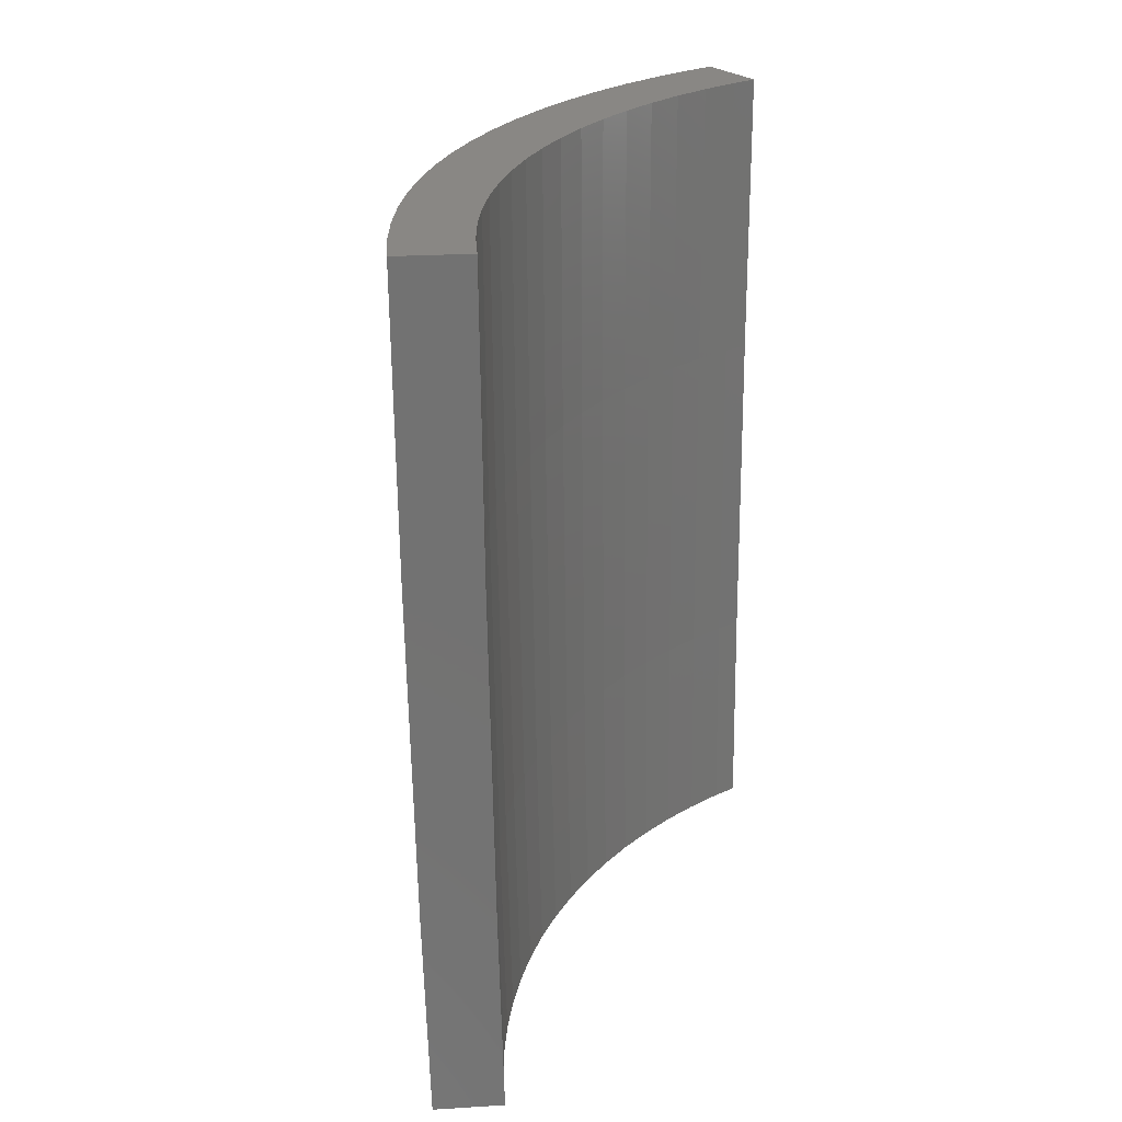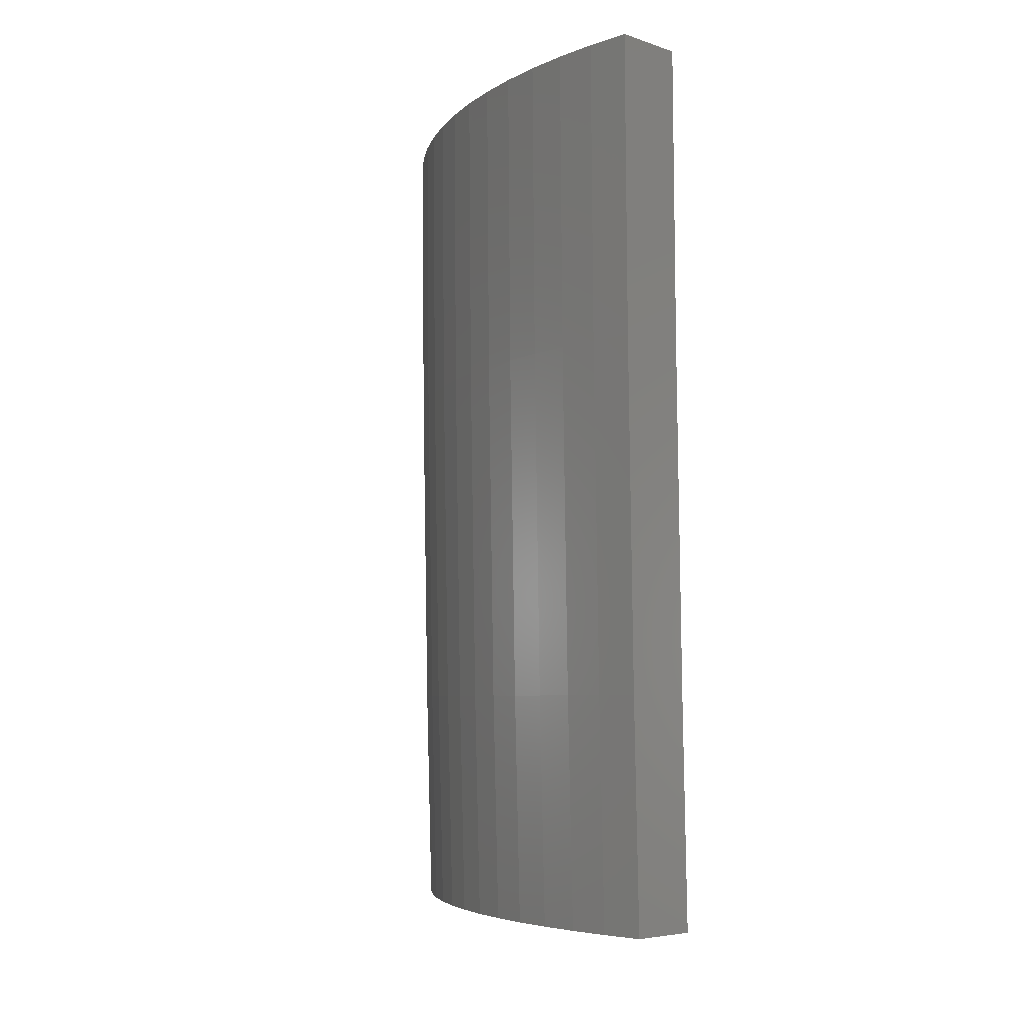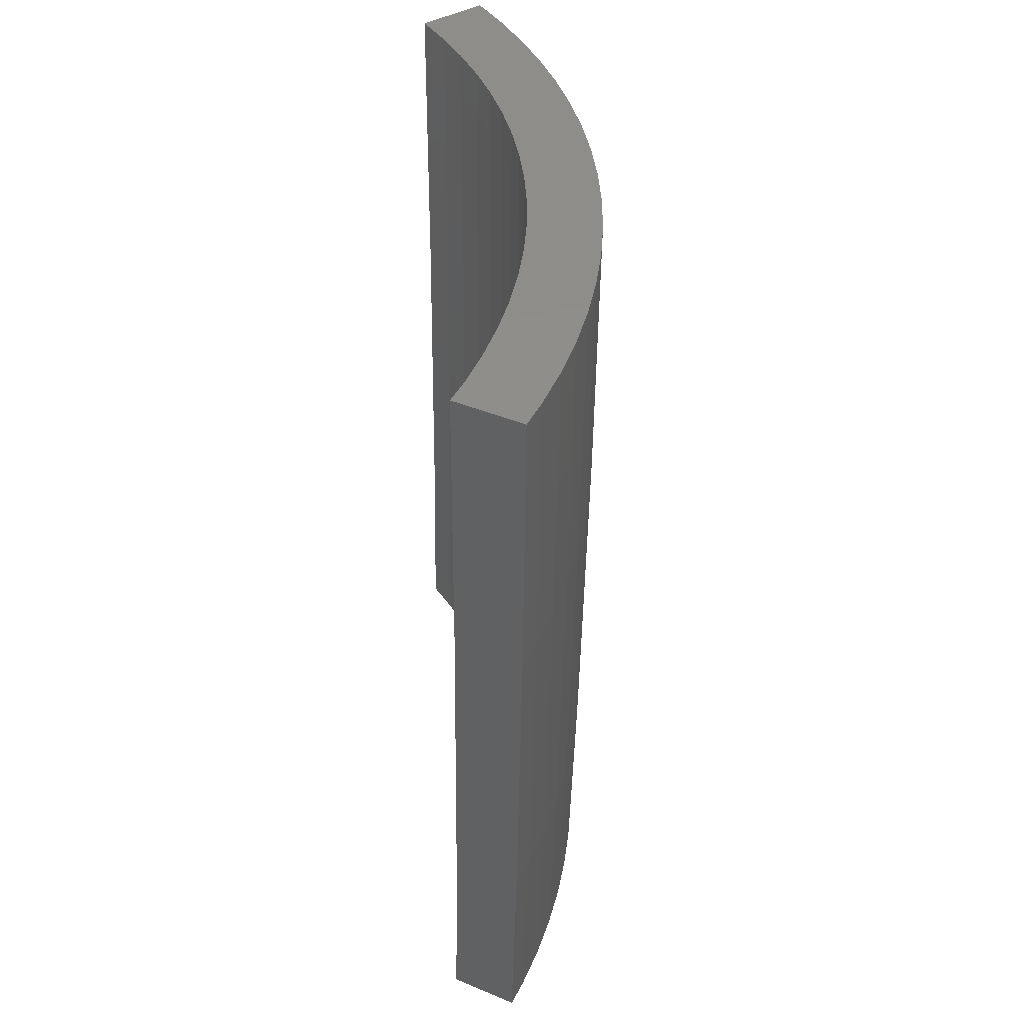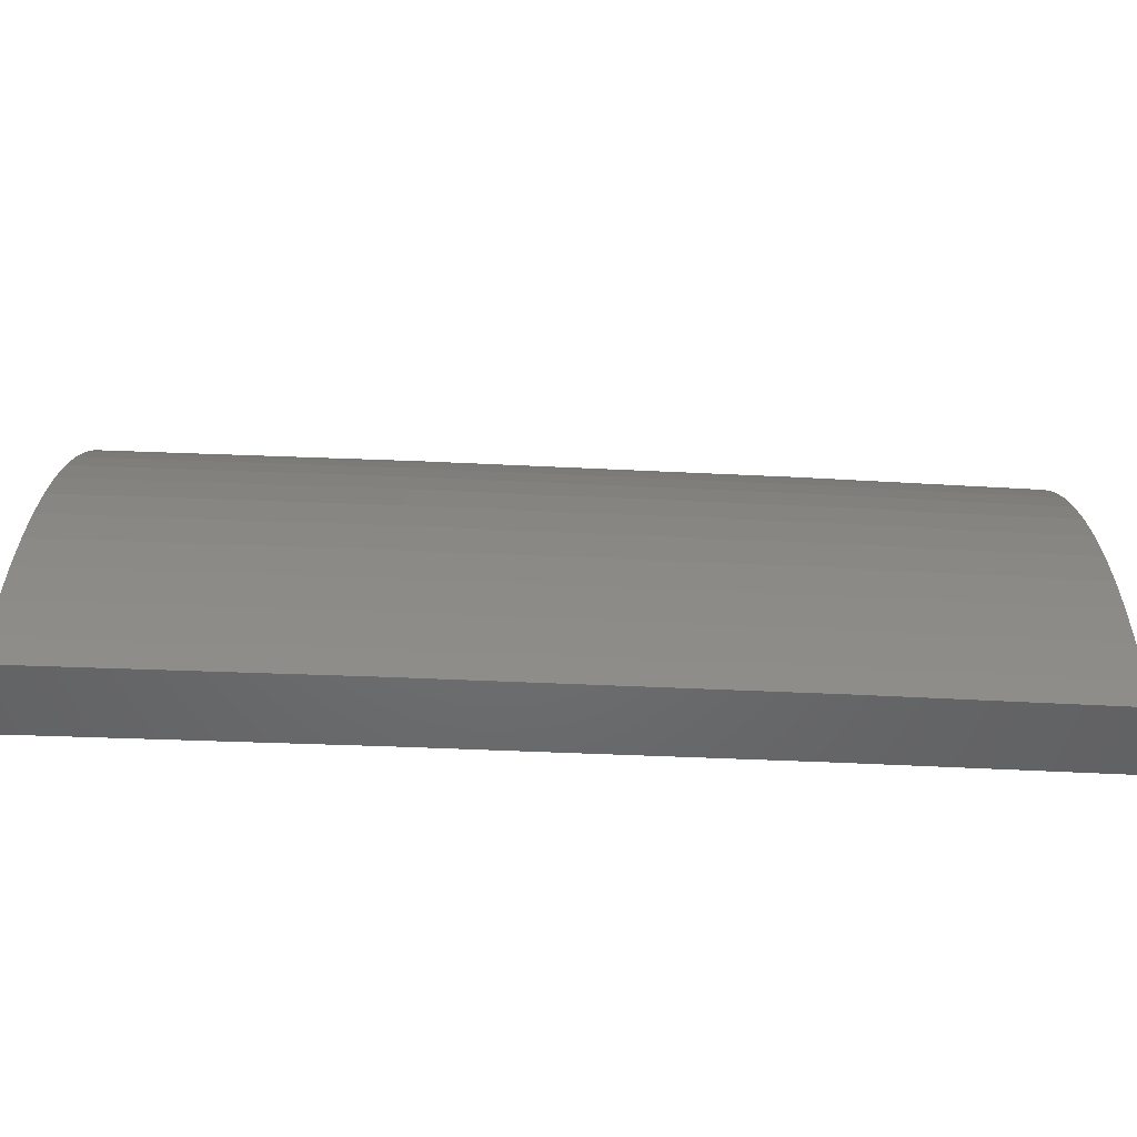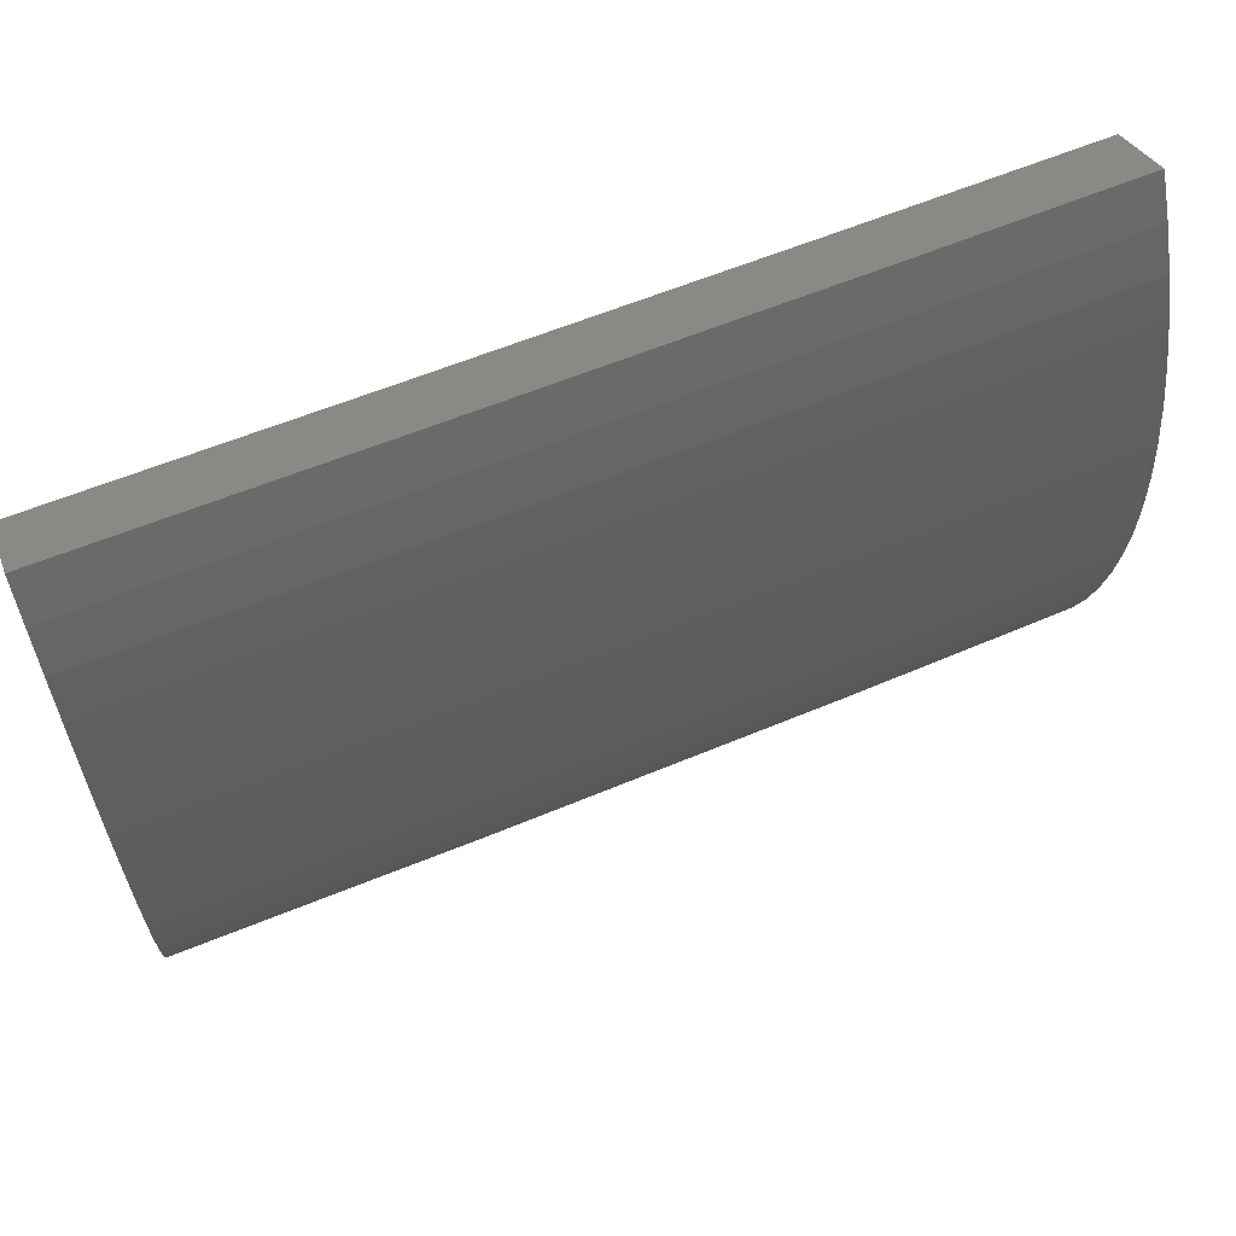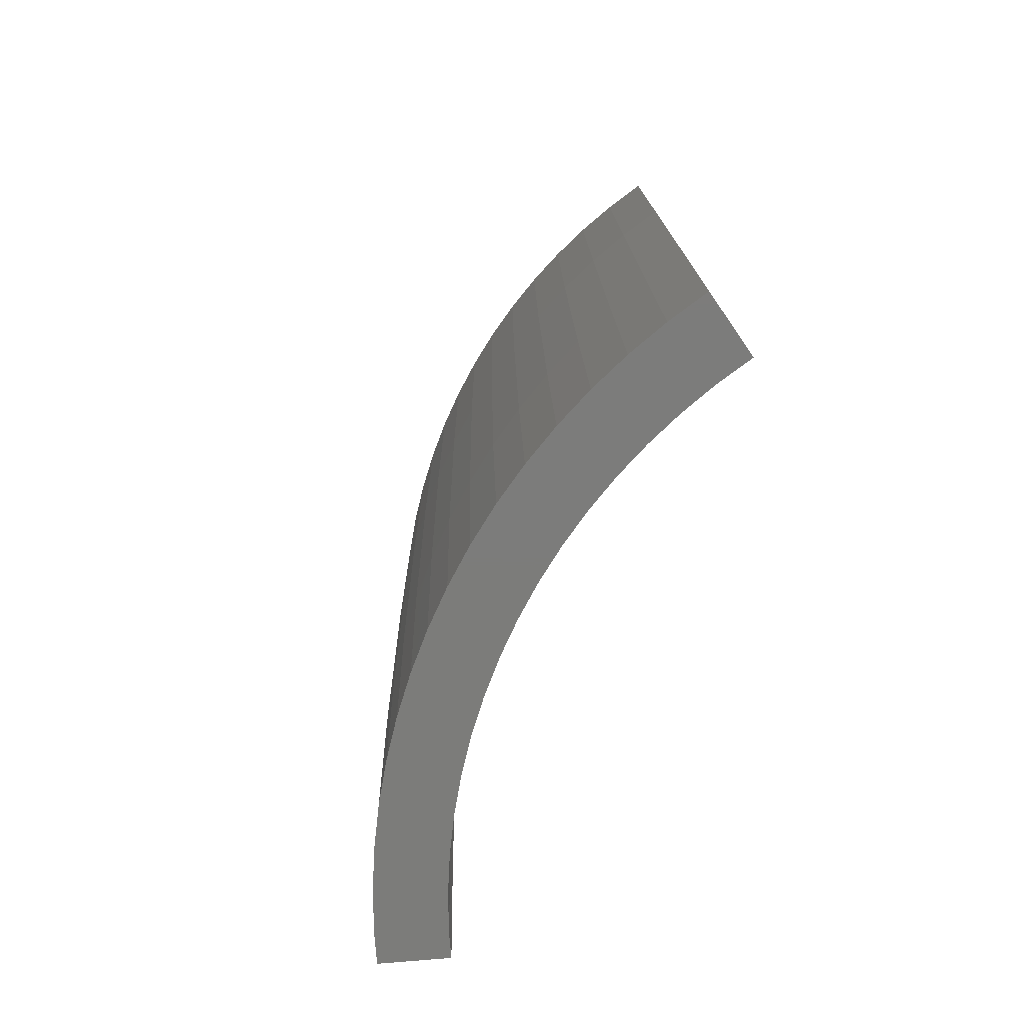
<metadata>
{"format":"stl","ext":"stl","renderer":"f3d","projection":"perspective","resolution":1024,"background":"white","views":[{"elev":25.9,"azim":-155.6,"up":"+Z"},{"elev":-5.5,"azim":164.3,"up":"+Z"},{"elev":42.6,"azim":-3.8,"up":"+Z"},{"elev":-78.9,"azim":88.5,"up":"+Y"},{"elev":63.2,"azim":68.2,"up":"+Y"},{"elev":-75.3,"azim":155.0,"up":"+Z"}]}
</metadata>
<code>
# stl→obj: 212 verts, 422 faces
v 19.52 -0.6409 178.3
v 21.68 -0.7121 178.3
v 21.7 0.4545 178.3
v 19.51 -0.8179 178.3
v 19.52 0.5858 178.3
v 21.64 1.62 178.3
v 19.46 1.634 178.3
v 21.63 1.816 178.3
v 21.6 2.011 178.3
v 19.53 0.409 178.3
v 19.34 2.677 178.3
v 21.47 3.17 178.3
v 19.32 2.853 178.3
v 21.43 3.364 178.3
v 21.68 -0.9088 178.3
v 21.67 -1.105 178.3
v 19.5 -0.9944 178.3
v 21.58 -2.268 178.3
v 19.14 3.887 178.3
v 21.23 4.512 178.3
v 19.1 4.061 178.3
v 20.95 5.645 178.3
v 18.81 5.252 178.3
v 20.9 5.836 178.3
v 19.42 -2.042 178.3
v 20.55 6.949 178.3
v 18.45 6.423 178.3
v 20.49 7.137 178.3
v 20.42 7.321 178.3
v 21.42 -3.424 178.3
v 19.28 -3.082 178.3
v 19.26 -3.257 178.3
v 18.38 6.589 178.3
v 20.01 8.41 178.3
v 21.4 -3.619 178.3
v 21.36 -3.812 178.3
v 18.01 7.569 178.3
v 19.52 9.471 178.3
v 17.49 8.684 178.3
v 19.44 9.649 178.3
v 19.35 9.823 178.3
v 18.85 5.081 178.3
v 17.41 8.84 178.3
v 18.79 10.85 178.3
v 18.5 6.254 178.3
v 17.57 8.524 178.3
v 16.91 9.766 178.3
v 19.22 -3.431 178.3
v 21.13 -4.956 178.3
v 19.02 -4.46 178.3
v 20.78 -6.273 178.3
v 18.7 -5.645 178.3
v 20.4 -7.378 178.3
v 18.36 -6.64 178.3
v 18.31 -6.808 178.3
v 20.34 -7.565 178.3
v 20.27 -7.747 178.3
v 18.24 -6.972 178.3
v 19.83 -8.827 178.3
v 17.84 -7.944 178.3
v 19.32 -9.877 178.3
v 17.39 -8.89 178.3
v 17.31 -9.049 178.3
v 19.23 -10.05 178.3
v 19.14 -10.23 178.3
v 17.22 -9.203 178.3
v 18.79 -10.85 178.3
v 16.91 -9.762 178.3
v 19.15 0.4012 152.4
v 21.28 0.4458 152.4
v 21.28 -0.003459 152.4
v 19.15 -0.3979 152.4
v 21.27 -0.8914 152.4
v 19.14 -0.8023 152.4
v 21.24 -1.339 152.4
v 19.05 -2.003 152.4
v 21.17 -2.225 152.4
v 21.26 0.8945 152.4
v 19.09 1.603 152.4
v 19.13 0.805 152.4
v 21.05 -3.105 152.4
v 18.89 -3.195 152.4
v 20.99 -3.55 152.4
v 20.9 -3.99 152.4
v 21.21 1.781 152.4
v 18.73 -3.978 152.4
v 20.72 -4.861 152.4
v 21.11 2.663 152.4
v 18.95 2.799 152.4
v 19 2.397 152.4
v 18.65 -4.375 152.4
v 20.38 -6.153 152.4
v 21.06 3.11 152.4
v 20.98 3.552 152.4
v 18.21 -5.921 152.4
v 20.1 -6.994 152.4
v 17.96 -6.678 152.4
v 19.95 -7.42 152.4
v 18.88 3.197 152.4
v 19.78 -7.836 152.4
v 18.74 3.983 152.4
v 17.5 -7.792 152.4
v 19.45 -8.658 152.4
v 20.82 4.426 152.4
v 20.61 5.288 152.4
v 19.11 -1.206 152.4
v 19.06 -9.458 152.4
v 18.94 -2.794 152.4
v 16.98 -8.876 152.4
v 18.86 -9.862 152.4
v 16.78 -9.228 152.4
v 18.43 -10.64 152.4
v 16.58 -9.575 152.4
v 18.34 -5.537 152.4
v 17.8 -7.052 152.4
v 17.15 -8.512 152.4
v 18.55 4.759 152.4
v 18.45 5.152 152.4
v 20.5 5.724 152.4
v 20.37 6.153 152.4
v 18.33 5.538 152.4
v 18.09 6.301 152.4
v 20.1 7.001 152.4
v 19.94 7.42 152.4
v 17.95 6.678 152.4
v 17.66 7.424 152.4
v 19.62 8.249 152.4
v 19.25 9.056 152.4
v 17.33 8.151 152.4
v 17.16 8.518 152.4
v 19.07 9.465 152.4
v 18.85 9.861 152.4
v 16.97 8.875 152.4
v 16.59 9.579 152.4
v 18.44 10.64 152.4
v 21.4 3.16 169.5
v 20.26 7.057 159.2
v 20.67 5.77 159.2
v 20.83 5.816 169.5
v 21.16 4.497 169.5
v 21.51 -2.261 169.5
v 20.71 -6.251 169.5
v 21.38 1.796 159.2
v 20.54 -6.202 159.2
v 21.23 3.135 159.2
v 19.17 -10.02 169.5
v 19.76 -8.797 169.5
v 20.89 -4.9 159.2
v 21.16 -3.578 159.2
v 20.99 4.461 159.2
v 21.62 0.453 169.5
v 21.34 -2.243 159.2
v 21.06 -4.939 169.5
v 21.33 -3.607 169.5
v 20.11 -7.479 159.2
v 19.6 -8.728 159.2
v 18.57 -10.72 159.2
v 19.02 -9.941 159.2
v 19.78 8.315 159.2
v 19.37 9.617 169.5
v 18.58 10.73 159.2
v 18.73 10.81 169.5
v 21.61 -0.9057 169.5
v 21.55 1.81 169.5
v 20.43 7.113 169.5
v 19.94 8.381 169.5
v 19.22 9.541 159.2
v 18.67 -10.78 166
v 18.72 -10.81 169.5
v 20.27 -7.539 169.5
v 21.44 -0.8985 159.2
v 18.75 -10.82 172.9
v 21.45 0.4494 159.2
v 16.86 9.733 169.5
v 18.6 5.193 159.2
v 18.89 4.015 159.2
v 18.75 5.235 169.5
v 18.38 6.402 169.5
v 18.24 6.351 159.2
v 19.04 4.047 169.5
v 19.26 2.844 169.5
v 19.46 0.4077 169.5
v 19.4 1.629 169.5
v 19.24 1.616 159.2
v 18.95 -4.445 169.5
v 19.21 -2.019 159.2
v 19.45 -0.8151 169.5
v 19.29 -0.8087 159.2
v 19.1 2.821 159.2
v 16.65 -9.613 155.8
v 17.11 -8.947 159.2
v 16.72 -9.652 159.2
v 19.04 -3.221 159.2
v 19.19 -3.246 169.5
v 19.36 -2.035 169.5
v 17.94 7.543 169.5
v 16.87 -9.741 172.9
v 18.63 -5.626 169.5
v 16.76 -9.677 162.6
v 16.85 -9.729 169.5
v 17.25 -9.018 169.5
v 19.31 0.4044 159.2
v 17.8 7.484 159.2
v 17.44 8.655 169.5
v 17.3 8.587 159.2
v 16.72 9.656 159.2
v 18.49 -5.582 159.2
v 18.8 -4.41 159.2
v 18.1 -6.732 159.2
v 17.64 -7.855 159.2
v 17.78 -7.917 169.5
v 18.24 -6.785 169.5
f 1 2 3
f 4 2 1
f 5 3 6
f 7 6 8
f 7 8 9
f 1 3 10
f 11 9 12
f 13 12 14
f 2 4 15
f 15 4 16
f 16 17 18
f 19 14 20
f 17 16 4
f 21 20 22
f 23 22 24
f 25 18 17
f 23 24 26
f 27 26 28
f 27 28 29
f 18 25 30
f 31 30 25
f 32 30 31
f 33 29 34
f 30 32 35
f 35 32 36
f 37 34 38
f 3 5 10
f 6 7 5
f 39 38 40
f 39 40 41
f 9 11 7
f 12 13 11
f 14 19 13
f 20 21 19
f 22 42 21
f 22 23 42
f 43 41 44
f 26 45 23
f 26 27 45
f 29 33 27
f 34 37 33
f 38 46 37
f 38 39 46
f 41 43 39
f 43 44 47
f 48 36 32
f 36 48 49
f 50 49 48
f 49 50 51
f 52 51 50
f 51 52 53
f 54 53 52
f 55 53 54
f 53 55 56
f 56 55 57
f 58 57 55
f 57 58 59
f 60 59 58
f 59 60 61
f 62 61 60
f 63 61 62
f 61 63 64
f 64 63 65
f 66 65 63
f 65 66 67
f 67 66 68
f 69 70 71
f 72 71 73
f 74 73 75
f 69 71 72
f 76 75 77
f 70 69 78
f 79 78 80
f 76 77 81
f 82 81 83
f 80 78 69
f 82 83 84
f 78 79 85
f 86 84 87
f 85 79 88
f 89 88 90
f 91 87 92
f 90 88 79
f 93 89 94
f 95 92 96
f 97 96 98
f 99 94 89
f 97 98 100
f 101 94 99
f 102 100 103
f 94 101 104
f 104 101 105
f 88 89 93
f 73 74 72
f 75 106 74
f 102 103 107
f 75 76 106
f 81 108 76
f 81 82 108
f 109 107 110
f 84 86 82
f 87 91 86
f 111 110 112
f 113 112 112
f 92 114 91
f 92 95 114
f 96 97 95
f 100 115 97
f 100 102 115
f 107 116 102
f 107 109 116
f 110 111 109
f 112 113 111
f 117 105 101
f 118 105 117
f 105 118 119
f 119 118 120
f 121 120 118
f 122 120 121
f 120 122 123
f 123 122 124
f 125 124 122
f 126 124 125
f 124 126 127
f 127 126 128
f 129 128 126
f 130 128 129
f 128 130 131
f 131 130 132
f 133 132 130
f 134 132 133
f 132 134 135
f 9 136 12
f 120 123 137
f 138 137 139
f 22 139 24
f 139 22 140
f 30 141 18
f 53 142 51
f 85 88 143
f 141 16 18
f 96 92 144
f 143 145 136
f 140 22 20
f 61 146 147
f 146 61 64
f 87 84 148
f 149 84 83
f 84 149 148
f 145 94 150
f 94 145 93
f 2 151 3
f 149 81 152
f 81 149 83
f 145 140 136
f 49 142 153
f 142 49 51
f 153 149 154
f 36 154 35
f 154 36 153
f 148 92 87
f 92 148 144
f 155 100 98
f 100 155 156
f 157 112 158
f 112 157 112
f 104 105 150
f 150 138 139
f 137 124 159
f 124 137 123
f 160 161 162
f 136 14 12
f 14 136 140
f 149 152 141
f 16 163 15
f 163 16 141
f 6 164 8
f 164 6 151
f 147 57 59
f 112 110 158
f 153 36 49
f 153 144 148
f 144 153 142
f 148 149 153
f 103 100 156
f 139 26 24
f 165 29 28
f 29 165 166
f 138 105 119
f 105 138 150
f 138 120 137
f 120 138 119
f 145 88 93
f 88 145 143
f 94 104 150
f 167 128 131
f 128 167 159
f 137 159 165
f 127 128 159
f 14 140 20
f 152 163 141
f 2 163 151
f 163 2 15
f 158 156 146
f 107 103 156
f 157 158 168
f 146 168 158
f 168 146 169
f 155 142 170
f 147 155 170
f 158 107 156
f 107 158 110
f 150 139 140
f 145 150 140
f 124 127 159
f 160 41 40
f 41 160 162
f 167 132 161
f 132 167 131
f 132 135 161
f 26 165 28
f 165 26 139
f 139 137 165
f 38 160 40
f 160 38 166
f 164 9 8
f 9 164 136
f 151 6 3
f 73 71 171
f 172 65 67
f 172 64 65
f 64 172 146
f 146 172 169
f 57 170 56
f 170 57 147
f 53 170 142
f 170 53 56
f 155 96 144
f 96 155 98
f 155 144 142
f 173 143 151
f 173 71 70
f 71 173 171
f 41 162 44
f 165 159 166
f 151 143 164
f 143 136 164
f 30 154 141
f 154 30 35
f 149 141 154
f 171 75 73
f 75 171 152
f 171 173 151
f 77 75 152
f 81 77 152
f 61 147 59
f 156 155 147
f 146 156 147
f 78 85 143
f 173 78 143
f 78 173 70
f 167 161 160
f 152 171 163
f 171 151 163
f 166 38 34
f 29 166 34
f 159 160 166
f 159 167 160
f 43 47 174
f 117 175 118
f 175 117 176
f 177 178 179
f 180 19 21
f 19 180 181
f 175 177 179
f 182 183 184
f 101 176 117
f 185 50 48
f 186 187 188
f 189 181 176
f 121 179 122
f 190 109 111
f 109 190 191
f 191 190 192
f 121 175 179
f 175 121 118
f 182 5 183
f 5 182 10
f 181 180 176
f 177 42 23
f 42 177 180
f 193 194 195
f 187 1 182
f 1 187 4
f 194 48 32
f 48 194 185
f 33 37 196
f 197 68 66
f 54 52 198
f 198 50 185
f 50 198 52
f 199 200 201
f 188 72 74
f 72 188 202
f 203 204 205
f 195 25 17
f 202 182 184
f 79 184 90
f 99 176 101
f 99 189 176
f 189 99 89
f 204 43 174
f 43 204 39
f 5 7 183
f 185 194 193
f 203 196 204
f 126 203 129
f 125 179 203
f 179 125 122
f 129 205 130
f 205 129 203
f 204 174 206
f 178 33 196
f 33 178 27
f 180 21 42
f 177 23 45
f 90 189 89
f 189 90 184
f 184 183 181
f 184 181 189
f 207 185 208
f 185 207 198
f 97 209 95
f 194 31 195
f 31 194 32
f 186 195 187
f 193 195 186
f 95 207 114
f 207 95 209
f 210 211 209
f 116 210 102
f 125 203 126
f 204 46 39
f 46 204 196
f 205 204 206
f 178 45 27
f 45 178 177
f 80 202 184
f 202 80 69
f 72 202 69
f 181 11 13
f 11 181 183
f 181 13 19
f 183 7 11
f 201 62 211
f 62 201 63
f 1 10 182
f 31 25 195
f 193 108 82
f 108 193 186
f 176 180 177
f 176 177 175
f 196 37 46
f 80 184 79
f 211 60 58
f 191 201 210
f 199 191 192
f 191 199 201
f 106 188 74
f 188 106 186
f 187 17 4
f 17 187 195
f 209 198 207
f 114 208 91
f 208 114 207
f 86 193 82
f 208 86 91
f 86 208 193
f 208 185 193
f 133 206 134
f 133 205 206
f 205 133 130
f 179 178 203
f 178 196 203
f 62 60 211
f 201 211 210
f 197 63 201
f 197 201 200
f 63 197 66
f 188 187 202
f 187 182 202
f 108 186 76
f 76 186 106
f 115 209 97
f 209 115 210
f 102 210 115
f 209 212 198
f 212 54 198
f 54 212 55
f 113 190 111
f 191 116 109
f 116 191 210
f 211 212 209
f 212 58 55
f 58 212 211
f 162 47 44
f 162 174 47
f 161 174 162
f 161 206 174
f 135 206 161
f 206 135 134
f 172 68 197
f 68 172 67
f 169 197 200
f 197 169 172
f 200 168 169
f 199 168 200
f 157 199 192
f 199 157 168
f 190 157 192
f 112 190 113
f 190 112 157

</code>
